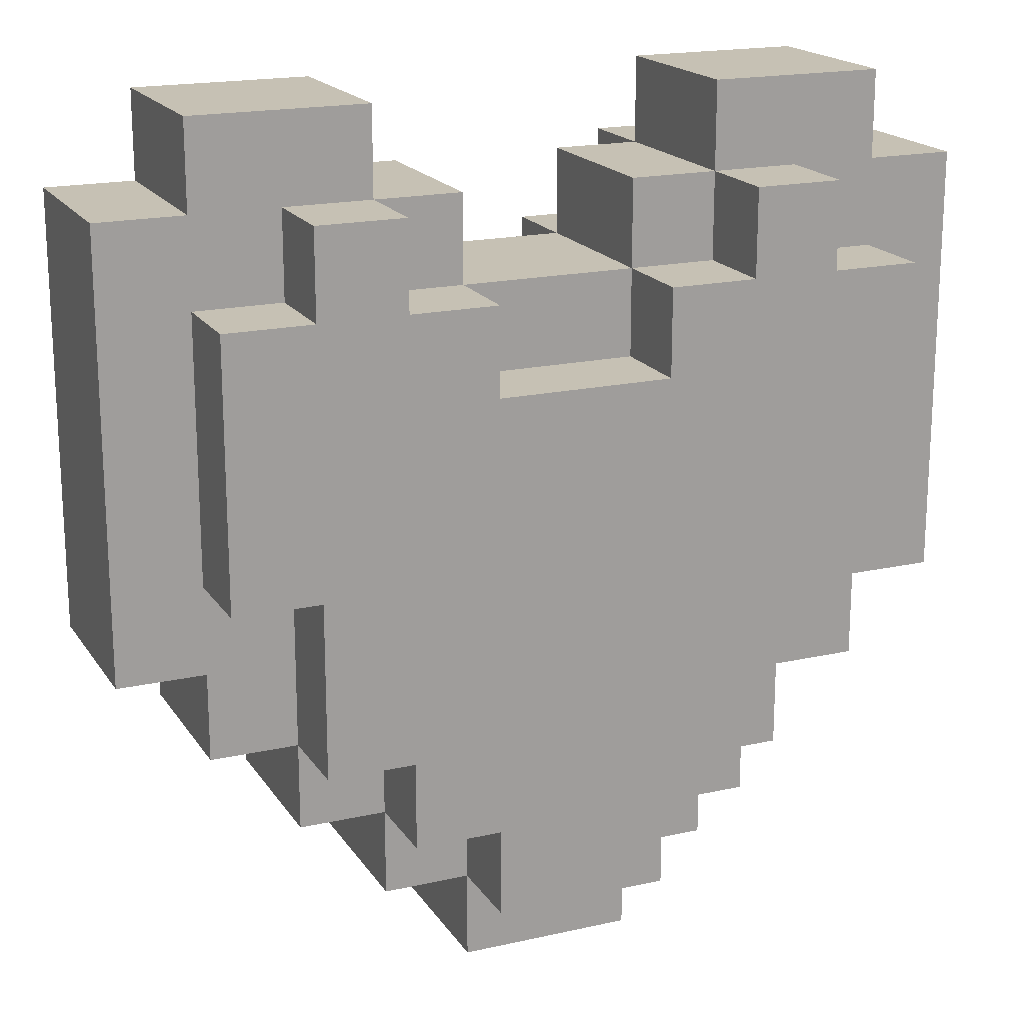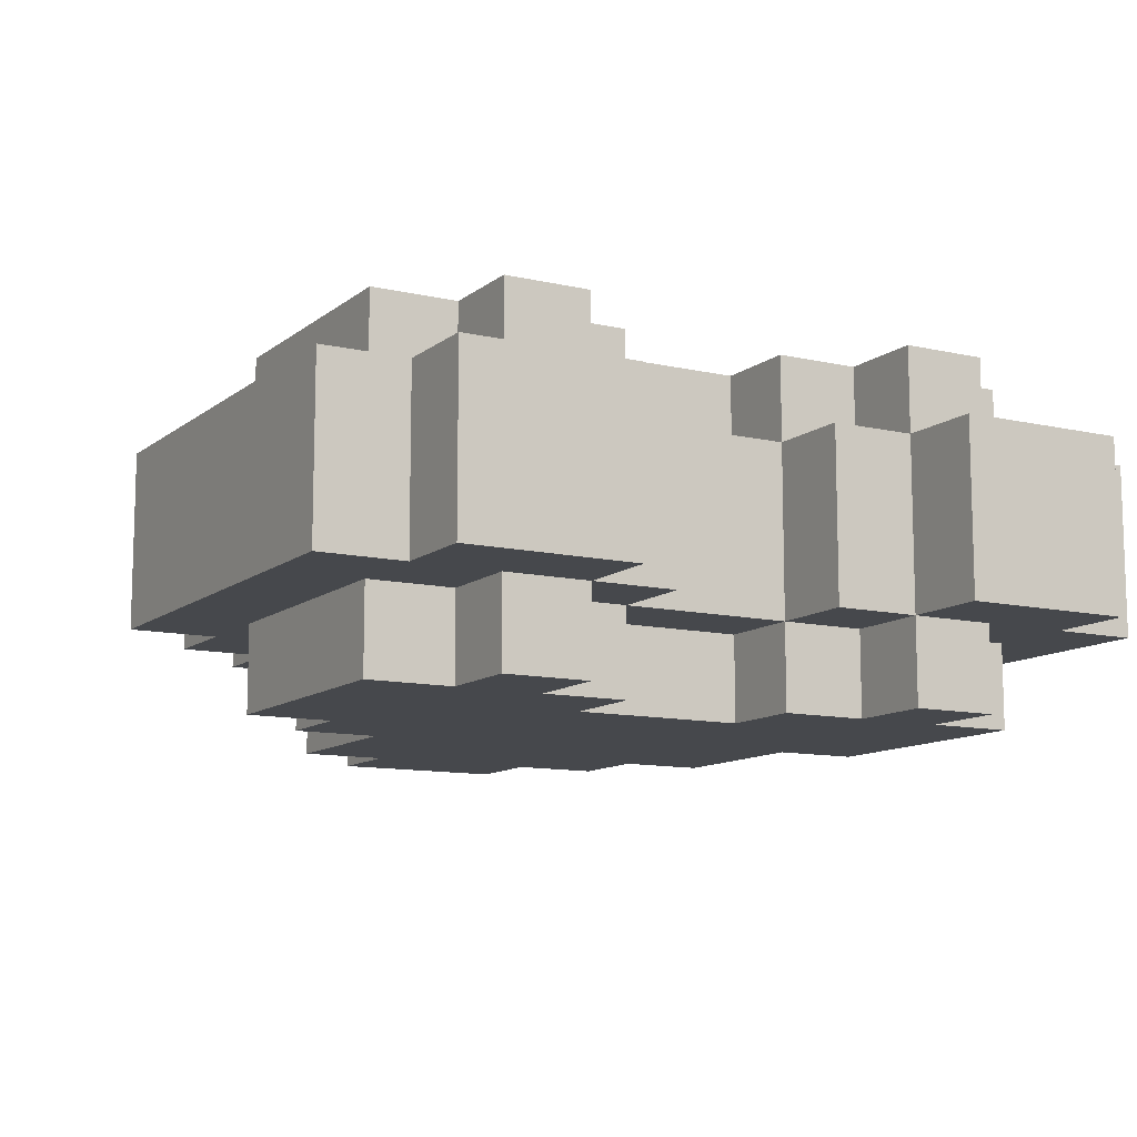
<metadata>
{"format":"obj","ext":"obj","renderer":"f3d","projection":"perspective","resolution":1024,"background":"white","views":[{"elev":18.6,"azim":-23.4,"up":"+Y"},{"elev":-11.1,"azim":150.5,"up":"+Z"}]}
</metadata>
<code>
o
v -0.5 0.4 -1.49e-08
v -0.5 0.4 -0.2
v -0.5 0.9 -1.49e-08
v -0.5 0.9 -0.2
v -0.4 0.3 -1.49e-08
v -0.4 0.3 -0.2
v -0.4 0.4 -1.49e-08
v -0.4 0.4 -0.2
v -0.4 0.5 0.1
v -0.4 0.5 -1.49e-08
v -0.4 0.5 -0.2
v -0.4 0.5 -0.3
v -0.4 0.8 0.1
v -0.4 0.8 -1.49e-08
v -0.4 0.8 -0.2
v -0.4 0.8 -0.3
v -0.4 0.9 -1.49e-08
v -0.4 0.9 -0.2
v -0.4 1 -1.49e-08
v -0.4 1 -0.2
v -0.3 0.2 -1.49e-08
v -0.3 0.2 -0.2
v -0.3 0.3 0.1
v -0.3 0.3 -1.49e-08
v -0.3 0.3 -0.2
v -0.3 0.3 -0.3
v -0.3 0.4 0.1
v -0.3 0.4 -1.49e-08
v -0.3 0.5 0.1
v -0.3 0.5 -1.49e-08
v -0.3 0.5 -0.2
v -0.3 0.5 -0.3
v -0.3 0.8 0.1
v -0.3 0.8 -1.49e-08
v -0.3 0.8 -0.2
v -0.3 0.8 -0.3
v -0.3 0.9 0.1
v -0.3 0.9 -1.49e-08
v -0.3 0.9 -0.2
v -0.3 0.9 -0.3
v -0.2 0.1 -1.49e-08
v -0.2 0.1 -0.2
v -0.2 0.2 0.1
v -0.2 0.2 -1.49e-08
v -0.2 0.2 -0.2
v -0.2 0.2 -0.3
v -0.2 0.3 0.1
v -0.2 0.3 -1.49e-08
v -0.2 0.3 -0.2
v -0.2 0.3 -0.3
v -0.1 0 -1.49e-08
v -0.1 0 -0.2
v -0.1 0.1 0.1
v -0.1 0.1 -1.49e-08
v -0.1 0.1 -0.2
v -0.1 0.1 -0.3
v -0.1 0.2 0.1
v -0.1 0.2 -1.49e-08
v -0.1 0.2 -0.2
v -0.1 0.2 -0.3
v 0.1 0.7 0.1
v 0.1 0.7 -1.49e-08
v 0.1 0.7 -0.2
v 0.1 0.7 -0.3
v 0.1 0.8 0.1
v 0.1 0.8 -1.49e-08
v 0.1 0.8 -0.2
v 0.1 0.8 -0.3
v 0.1 0.9 -1.49e-08
v 0.1 0.9 -0.2
v 0.2 0.8 0.1
v 0.2 0.8 -1.49e-08
v 0.2 0.8 -0.2
v 0.2 0.8 -0.3
v 0.2 0.9 0.1
v 0.2 0.9 -1.49e-08
v 0.2 0.9 -0.2
v 0.2 0.9 -0.3
v 0.2 1 -1.49e-08
v 0.2 1 -0.2
v -0.2 0.8 0.1
v -0.2 0.8 -1.49e-08
v -0.2 0.8 -0.2
v -0.2 0.8 -0.3
v -0.2 0.9 0.1
v -0.2 0.9 -1.49e-08
v -0.2 0.9 -0.1
v -0.2 0.9 -0.2
v -0.2 0.9 -0.3
v -0.2 1 -1.49e-08
v -0.2 1 -0.1
v -0.2 1 -0.2
v -0.1 0.7 0.1
v -0.1 0.7 -1.49e-08
v -0.1 0.7 -0.2
v -0.1 0.7 -0.3
v -0.1 0.8 0.1
v -0.1 0.8 -1.49e-08
v -0.1 0.8 -0.1
v -0.1 0.8 -0.2
v -0.1 0.8 -0.3
v -0.1 0.9 -1.49e-08
v -0.1 0.9 -0.1
v -0.1 0.9 -0.2
v 0.1 0 -1.49e-08
v 0.1 0 -0.1
v 0.1 0 -0.2
v 0.1 0.1 0.1
v 0.1 0.1 -1.49e-08
v 0.1 0.1 -0.1
v 0.1 0.1 -0.2
v 0.1 0.1 -0.3
v 0.1 0.2 0.1
v 0.1 0.2 -1.49e-08
v 0.1 0.2 -0.2
v 0.1 0.2 -0.3
v 0.2 0.1 -1.49e-08
v 0.2 0.1 -0.2
v 0.2 0.2 0.1
v 0.2 0.2 -1.49e-08
v 0.2 0.2 -0.1
v 0.2 0.2 -0.2
v 0.2 0.2 -0.3
v 0.2 0.3 0.1
v 0.2 0.3 -1.49e-08
v 0.2 0.4 0.1
v 0.2 0.4 -1.49e-08
v 0.2 0.4 -0.2
v 0.2 0.4 -0.3
v 0.3 0.2 -1.49e-08
v 0.3 0.2 -0.1
v 0.3 0.2 -0.2
v 0.3 0.3 -1.49e-08
v 0.3 0.3 -0.1
v 0.3 0.3 -0.2
v 0.3 0.4 0.1
v 0.3 0.4 -1.49e-08
v 0.3 0.4 -0.2
v 0.3 0.4 -0.3
v 0.3 0.5 0.1
v 0.3 0.5 -1.49e-08
v 0.3 0.5 -0.2
v 0.3 0.5 -0.3
v 0.3 0.8 0.1
v 0.3 0.8 -1.49e-08
v 0.3 0.8 -0.2
v 0.3 0.8 -0.3
v 0.3 0.9 0.1
v 0.3 0.9 -1.49e-08
v 0.3 0.9 -0.2
v 0.3 0.9 -0.3
v 0.4 0.3 -1.49e-08
v 0.4 0.3 -0.2
v 0.4 0.4 -1.49e-08
v 0.4 0.4 -0.1
v 0.4 0.4 -0.2
v 0.4 0.5 0.1
v 0.4 0.5 -1.49e-08
v 0.4 0.5 -0.2
v 0.4 0.5 -0.3
v 0.4 0.6 -0.2
v 0.4 0.6 -0.3
v 0.4 0.7 0.1
v 0.4 0.7 -1.49e-08
v 0.4 0.7 -0.2
v 0.4 0.7 -0.3
v 0.4 0.8 0.1
v 0.4 0.8 -1.49e-08
v 0.4 0.8 -0.2
v 0.4 0.8 -0.3
v 0.4 0.9 -1.49e-08
v 0.4 0.9 -0.1
v 0.4 0.9 -0.2
v 0.4 1 -1.49e-08
v 0.4 1 -0.1
v 0.4 1 -0.2
v 0.5 0.4 -1.49e-08
v 0.5 0.4 -0.1
v 0.5 0.4 -0.2
v 0.5 0.9 -1.49e-08
v 0.5 0.9 -0.1
v 0.5 0.9 -0.2
v -0.4 0.5 0.1
v -0.4 0.8 0.1
v -0.3 0.3 0.1
v -0.3 0.4 0.1
v -0.3 0.5 0.1
v -0.3 0.8 0.1
v -0.3 0.9 0.1
v -0.2 0.2 0.1
v -0.2 0.3 0.1
v -0.2 0.8 0.1
v -0.2 0.9 0.1
v -0.1 0.1 0.1
v -0.1 0.2 0.1
v -0.1 0.4 0.1
v -0.1 0.5 0.1
v -0.1 0.7 0.1
v -0.1 0.8 0.1
v 0 0.1 0.1
v 0 0.2 0.1
v 0 0.4 0.1
v 0 0.7 0.1
v 0.1 0.1 0.1
v 0.1 0.2 0.1
v 0.1 0.3 0.1
v 0.1 0.4 0.1
v 0.1 0.6 0.1
v 0.1 0.7 0.1
v 0.1 0.8 0.1
v 0.2 0.2 0.1
v 0.2 0.3 0.1
v 0.2 0.4 0.1
v 0.2 0.8 0.1
v 0.2 0.9 0.1
v 0.3 0.4 0.1
v 0.3 0.5 0.1
v 0.3 0.6 0.1
v 0.3 0.7 0.1
v 0.3 0.8 0.1
v 0.3 0.9 0.1
v 0.4 0.5 0.1
v 0.4 0.7 0.1
v 0.4 0.8 0.1
v -0.5 0.4 -1.49e-08
v -0.5 0.9 -1.49e-08
v -0.4 0.3 -1.49e-08
v -0.4 0.4 -1.49e-08
v -0.4 0.5 -1.49e-08
v -0.4 0.8 -1.49e-08
v -0.4 0.9 -1.49e-08
v -0.4 1 -1.49e-08
v -0.3 0.2 -1.49e-08
v -0.3 0.3 -1.49e-08
v -0.3 0.4 -1.49e-08
v -0.3 0.5 -1.49e-08
v -0.3 0.8 -1.49e-08
v -0.3 0.9 -1.49e-08
v -0.2 0.1 -1.49e-08
v -0.2 0.2 -1.49e-08
v -0.2 0.3 -1.49e-08
v -0.2 0.8 -1.49e-08
v -0.2 0.9 -1.49e-08
v -0.2 1 -1.49e-08
v -0.1 0 -1.49e-08
v -0.1 0.1 -1.49e-08
v -0.1 0.2 -1.49e-08
v -0.1 0.7 -1.49e-08
v -0.1 0.8 -1.49e-08
v -0.1 0.9 -1.49e-08
v 0 0 -1.49e-08
v 0 0.1 -1.49e-08
v 0 0.7 -1.49e-08
v 0.1 0 -1.49e-08
v 0.1 0.1 -1.49e-08
v 0.1 0.2 -1.49e-08
v 0.1 0.7 -1.49e-08
v 0.1 0.8 -1.49e-08
v 0.1 0.9 -1.49e-08
v 0.2 0.1 -1.49e-08
v 0.2 0.2 -1.49e-08
v 0.2 0.3 -1.49e-08
v 0.2 0.4 -1.49e-08
v 0.2 0.8 -1.49e-08
v 0.2 0.9 -1.49e-08
v 0.2 1 -1.49e-08
v 0.3 0.2 -1.49e-08
v 0.3 0.3 -1.49e-08
v 0.3 0.4 -1.49e-08
v 0.3 0.5 -1.49e-08
v 0.3 0.8 -1.49e-08
v 0.3 0.9 -1.49e-08
v 0.4 0.3 -1.49e-08
v 0.4 0.4 -1.49e-08
v 0.4 0.5 -1.49e-08
v 0.4 0.7 -1.49e-08
v 0.4 0.8 -1.49e-08
v 0.4 0.9 -1.49e-08
v 0.4 1 -1.49e-08
v 0.5 0.4 -1.49e-08
v 0.5 0.9 -1.49e-08
v -0.5 0.4 -0.2
v -0.5 0.9 -0.2
v -0.4 0.3 -0.2
v -0.4 0.4 -0.2
v -0.4 0.5 -0.2
v -0.4 0.8 -0.2
v -0.4 0.9 -0.2
v -0.4 1 -0.2
v -0.3 0.2 -0.2
v -0.3 0.3 -0.2
v -0.3 0.5 -0.2
v -0.3 0.8 -0.2
v -0.3 0.9 -0.2
v -0.3 1 -0.2
v -0.2 0.1 -0.2
v -0.2 0.2 -0.2
v -0.2 0.3 -0.2
v -0.2 0.8 -0.2
v -0.2 0.9 -0.2
v -0.2 1 -0.2
v -0.1 0 -0.2
v -0.1 0.1 -0.2
v -0.1 0.2 -0.2
v -0.1 0.7 -0.2
v -0.1 0.8 -0.2
v -0.1 0.9 -0.2
v 0.1 0 -0.2
v 0.1 0.1 -0.2
v 0.1 0.2 -0.2
v 0.1 0.7 -0.2
v 0.1 0.8 -0.2
v 0.1 0.9 -0.2
v 0.2 0.1 -0.2
v 0.2 0.2 -0.2
v 0.2 0.4 -0.2
v 0.2 0.8 -0.2
v 0.2 0.9 -0.2
v 0.2 1 -0.2
v 0.3 0.2 -0.2
v 0.3 0.3 -0.2
v 0.3 0.4 -0.2
v 0.3 0.5 -0.2
v 0.3 0.8 -0.2
v 0.3 0.9 -0.2
v 0.3 1 -0.2
v 0.4 0.3 -0.2
v 0.4 0.4 -0.2
v 0.4 0.5 -0.2
v 0.4 0.6 -0.2
v 0.4 0.7 -0.2
v 0.4 0.8 -0.2
v 0.4 0.9 -0.2
v 0.4 1 -0.2
v 0.5 0.4 -0.2
v 0.5 0.9 -0.2
v -0.4 0.5 -0.3
v -0.4 0.8 -0.3
v -0.3 0.3 -0.3
v -0.3 0.5 -0.3
v -0.3 0.8 -0.3
v -0.3 0.9 -0.3
v -0.2 0.2 -0.3
v -0.2 0.3 -0.3
v -0.2 0.5 -0.3
v -0.2 0.8 -0.3
v -0.2 0.9 -0.3
v -0.1 0.1 -0.3
v -0.1 0.2 -0.3
v -0.1 0.3 -0.3
v -0.1 0.5 -0.3
v -0.1 0.6 -0.3
v -0.1 0.7 -0.3
v -0.1 0.8 -0.3
v 0 0.2 -0.3
v 0 0.3 -0.3
v 0.1 0.1 -0.3
v 0.1 0.2 -0.3
v 0.1 0.4 -0.3
v 0.1 0.6 -0.3
v 0.1 0.7 -0.3
v 0.1 0.8 -0.3
v 0.2 0.2 -0.3
v 0.2 0.4 -0.3
v 0.2 0.5 -0.3
v 0.2 0.6 -0.3
v 0.2 0.7 -0.3
v 0.2 0.8 -0.3
v 0.2 0.9 -0.3
v 0.3 0.4 -0.3
v 0.3 0.5 -0.3
v 0.3 0.6 -0.3
v 0.3 0.8 -0.3
v 0.3 0.9 -0.3
v 0.4 0.5 -0.3
v 0.4 0.6 -0.3
v 0.4 0.7 -0.3
v 0.4 0.8 -0.3
v -0.1 0 -1.49e-08
v 0 0 -1.49e-08
v 0.1 0 -1.49e-08
v 0 0 -0.1
v 0.1 0 -0.1
v -0.1 0 -0.2
v 0.1 0 -0.2
v -0.1 0.1 0.1
v 0 0.1 0.1
v 0.1 0.1 0.1
v -0.2 0.1 -1.49e-08
v -0.1 0.1 -1.49e-08
v 0 0.1 -1.49e-08
v 0.1 0.1 -1.49e-08
v 0.2 0.1 -1.49e-08
v 0.1 0.1 -0.1
v -0.2 0.1 -0.2
v -0.1 0.1 -0.2
v 0.1 0.1 -0.2
v 0.2 0.1 -0.2
v -0.1 0.1 -0.3
v 0.1 0.1 -0.3
v -0.2 0.2 0.1
v -0.1 0.2 0.1
v 0.1 0.2 0.1
v 0.2 0.2 0.1
v -0.3 0.2 -1.49e-08
v -0.2 0.2 -1.49e-08
v -0.1 0.2 -1.49e-08
v 0.1 0.2 -1.49e-08
v 0.2 0.2 -1.49e-08
v 0.3 0.2 -1.49e-08
v 0.2 0.2 -0.1
v 0.3 0.2 -0.1
v -0.3 0.2 -0.2
v -0.2 0.2 -0.2
v -0.1 0.2 -0.2
v 0.1 0.2 -0.2
v 0.2 0.2 -0.2
v 0.3 0.2 -0.2
v -0.2 0.2 -0.3
v -0.1 0.2 -0.3
v 0.1 0.2 -0.3
v 0.2 0.2 -0.3
v -0.3 0.3 0.1
v -0.2 0.3 0.1
v -0.4 0.3 -1.49e-08
v -0.3 0.3 -1.49e-08
v -0.2 0.3 -1.49e-08
v 0.3 0.3 -1.49e-08
v 0.4 0.3 -1.49e-08
v 0.3 0.3 -0.1
v -0.4 0.3 -0.2
v -0.3 0.3 -0.2
v -0.2 0.3 -0.2
v 0.3 0.3 -0.2
v 0.4 0.3 -0.2
v -0.3 0.3 -0.3
v -0.2 0.3 -0.3
v 0.2 0.4 0.1
v 0.3 0.4 0.1
v -0.5 0.4 -1.49e-08
v -0.4 0.4 -1.49e-08
v 0.2 0.4 -1.49e-08
v 0.3 0.4 -1.49e-08
v 0.4 0.4 -1.49e-08
v 0.5 0.4 -1.49e-08
v 0.4 0.4 -0.1
v 0.5 0.4 -0.1
v -0.5 0.4 -0.2
v -0.4 0.4 -0.2
v 0.2 0.4 -0.2
v 0.3 0.4 -0.2
v 0.4 0.4 -0.2
v 0.5 0.4 -0.2
v 0.2 0.4 -0.3
v 0.3 0.4 -0.3
v -0.4 0.5 0.1
v -0.3 0.5 0.1
v 0.3 0.5 0.1
v 0.4 0.5 0.1
v -0.4 0.5 -1.49e-08
v -0.3 0.5 -1.49e-08
v 0.3 0.5 -1.49e-08
v 0.4 0.5 -1.49e-08
v -0.4 0.5 -0.2
v -0.3 0.5 -0.2
v 0.3 0.5 -0.2
v 0.4 0.5 -0.2
v -0.4 0.5 -0.3
v -0.3 0.5 -0.3
v 0.3 0.5 -0.3
v 0.4 0.5 -0.3
v -0.1 0.7 0.1
v 0 0.7 0.1
v 0.1 0.7 0.1
v -0.1 0.7 -1.49e-08
v 0 0.7 -1.49e-08
v 0.1 0.7 -1.49e-08
v -0.1 0.7 -0.2
v 0.1 0.7 -0.2
v -0.1 0.7 -0.3
v 0.1 0.7 -0.3
v -0.4 0.8 0.1
v -0.3 0.8 0.1
v -0.2 0.8 0.1
v -0.1 0.8 0.1
v 0.1 0.8 0.1
v 0.2 0.8 0.1
v 0.3 0.8 0.1
v 0.4 0.8 0.1
v -0.4 0.8 -1.49e-08
v -0.3 0.8 -1.49e-08
v -0.2 0.8 -1.49e-08
v -0.1 0.8 -1.49e-08
v 0.1 0.8 -1.49e-08
v 0.2 0.8 -1.49e-08
v 0.3 0.8 -1.49e-08
v 0.4 0.8 -1.49e-08
v -0.1 0.8 -0.1
v -0.4 0.8 -0.2
v -0.3 0.8 -0.2
v -0.2 0.8 -0.2
v -0.1 0.8 -0.2
v 0.1 0.8 -0.2
v 0.2 0.8 -0.2
v 0.3 0.8 -0.2
v 0.4 0.8 -0.2
v -0.4 0.8 -0.3
v -0.3 0.8 -0.3
v -0.2 0.8 -0.3
v -0.1 0.8 -0.3
v 0.1 0.8 -0.3
v 0.2 0.8 -0.3
v 0.3 0.8 -0.3
v 0.4 0.8 -0.3
v -0.3 0.9 0.1
v -0.2 0.9 0.1
v 0.2 0.9 0.1
v 0.3 0.9 0.1
v -0.5 0.9 -1.49e-08
v -0.4 0.9 -1.49e-08
v -0.3 0.9 -1.49e-08
v -0.2 0.9 -1.49e-08
v -0.1 0.9 -1.49e-08
v 0.1 0.9 -1.49e-08
v 0.2 0.9 -1.49e-08
v 0.3 0.9 -1.49e-08
v 0.4 0.9 -1.49e-08
v 0.5 0.9 -1.49e-08
v -0.2 0.9 -0.1
v -0.1 0.9 -0.1
v 0.4 0.9 -0.1
v 0.5 0.9 -0.1
v -0.5 0.9 -0.2
v -0.4 0.9 -0.2
v -0.3 0.9 -0.2
v -0.2 0.9 -0.2
v -0.1 0.9 -0.2
v 0.1 0.9 -0.2
v 0.2 0.9 -0.2
v 0.3 0.9 -0.2
v 0.4 0.9 -0.2
v 0.5 0.9 -0.2
v -0.3 0.9 -0.3
v -0.2 0.9 -0.3
v 0.2 0.9 -0.3
v 0.3 0.9 -0.3
v -0.4 1 -1.49e-08
v -0.2 1 -1.49e-08
v 0.2 1 -1.49e-08
v 0.4 1 -1.49e-08
v -0.3 1 -0.1
v -0.2 1 -0.1
v 0.3 1 -0.1
v 0.4 1 -0.1
v -0.4 1 -0.2
v -0.3 1 -0.2
v -0.2 1 -0.2
v 0.2 1 -0.2
v 0.3 1 -0.2
v 0.4 1 -0.2
f 3 2 1
f 4 2 3
f 7 6 5
f 8 6 7
f 13 10 9
f 14 10 13
f 15 12 11
f 16 12 15
f 19 18 17
f 20 18 19
f 24 22 21
f 25 22 24
f 27 24 23
f 28 24 27
f 29 28 27
f 30 28 29
f 31 26 25
f 32 26 31
f 37 34 33
f 38 34 37
f 39 36 35
f 40 36 39
f 44 42 41
f 45 42 44
f 47 44 43
f 48 44 47
f 49 46 45
f 50 46 49
f 54 52 51
f 55 52 54
f 57 54 53
f 58 54 57
f 59 56 55
f 60 56 59
f 65 62 61
f 66 62 65
f 67 64 63
f 68 64 67
f 69 67 66
f 70 67 69
f 75 72 71
f 76 72 75
f 77 74 73
f 78 74 77
f 79 77 76
f 80 77 79
f 81 82 85
f 85 82 86
f 83 84 88
f 88 84 89
f 86 87 90
f 87 88 91
f 90 87 91
f 91 88 92
f 93 94 97
f 97 94 98
f 95 96 100
f 100 96 101
f 98 99 102
f 99 100 103
f 102 99 103
f 103 100 104
f 105 106 109
f 106 107 110
f 109 106 110
f 110 107 111
f 108 109 113
f 113 109 114
f 111 112 115
f 115 112 116
f 117 118 120
f 120 118 121
f 121 118 122
f 119 120 124
f 124 120 125
f 124 125 126
f 126 125 127
f 122 123 128
f 128 123 129
f 130 131 133
f 131 132 134
f 133 131 134
f 134 132 135
f 136 137 140
f 140 137 141
f 138 139 142
f 142 139 143
f 144 145 148
f 148 145 149
f 146 147 150
f 150 147 151
f 152 153 154
f 154 153 155
f 155 153 156
f 159 160 161
f 161 160 162
f 157 158 163
f 163 158 164
f 161 162 165
f 165 162 166
f 163 164 167
f 167 164 168
f 165 166 169
f 169 166 170
f 171 172 174
f 172 173 175
f 174 172 175
f 175 173 176
f 177 178 180
f 178 179 181
f 180 178 181
f 181 179 182
f 187 184 183
f 188 184 187
f 191 186 185
f 192 189 188
f 192 188 187
f 193 189 192
f 195 191 190
f 196 187 186
f 196 186 191
f 196 191 195
f 197 192 187
f 197 187 196
f 198 192 197
f 199 192 198
f 200 195 194
f 201 196 195
f 201 195 200
f 202 197 196
f 202 196 201
f 202 198 197
f 203 198 202
f 204 201 200
f 204 202 201
f 205 202 204
f 206 202 205
f 207 203 202
f 207 202 206
f 208 203 207
f 209 203 208
f 211 206 205
f 212 208 207
f 212 206 211
f 212 207 206
f 213 208 212
f 214 209 208
f 214 210 209
f 216 208 213
f 217 208 216
f 218 214 208
f 218 208 217
f 219 214 218
f 220 215 214
f 220 214 219
f 221 215 220
f 222 219 218
f 222 218 217
f 223 220 219
f 223 219 222
f 224 220 223
f 228 226 225
f 229 226 228
f 230 226 229
f 231 226 230
f 234 228 227
f 234 229 228
f 235 229 234
f 236 229 235
f 237 231 230
f 238 232 231
f 238 231 237
f 240 234 233
f 241 234 240
f 243 232 238
f 244 232 243
f 246 240 239
f 247 240 246
f 249 243 242
f 250 243 249
f 251 246 245
f 252 246 251
f 253 249 248
f 254 252 251
f 255 252 254
f 257 249 253
f 258 249 257
f 260 256 255
f 261 256 260
f 264 259 258
f 265 259 264
f 267 263 262
f 267 262 261
f 268 263 267
f 269 263 268
f 272 266 265
f 273 270 269
f 273 269 268
f 274 270 273
f 275 270 274
f 277 272 271
f 278 266 272
f 278 272 277
f 279 266 278
f 280 276 275
f 280 277 276
f 280 278 277
f 280 275 274
f 281 278 280
f 282 283 285
f 285 283 286
f 286 283 287
f 287 283 288
f 284 285 291
f 285 286 291
f 291 286 292
f 287 288 293
f 288 289 293
f 293 289 294
f 294 289 295
f 290 291 297
f 297 291 298
f 294 295 300
f 300 295 301
f 296 297 303
f 303 297 304
f 299 300 306
f 306 300 307
f 302 303 308
f 308 303 309
f 305 306 311
f 311 306 312
f 309 310 314
f 314 310 315
f 312 313 317
f 317 313 318
f 315 316 320
f 320 316 321
f 321 316 322
f 318 319 325
f 325 319 326
f 322 323 327
f 321 322 327
f 327 323 328
f 328 323 329
f 324 325 332
f 325 326 333
f 332 325 333
f 333 326 334
f 331 332 335
f 330 331 335
f 332 333 335
f 329 330 335
f 328 329 335
f 335 333 336
f 337 338 340
f 340 338 341
f 339 340 344
f 340 341 345
f 344 340 345
f 341 342 346
f 345 341 346
f 346 342 347
f 344 345 349
f 343 344 349
f 349 345 350
f 345 346 351
f 350 345 351
f 351 346 352
f 352 346 353
f 353 346 354
f 349 350 355
f 348 349 355
f 350 351 356
f 355 350 356
f 351 352 356
f 348 355 357
f 355 356 358
f 357 355 358
f 356 352 359
f 358 356 359
f 352 353 360
f 359 352 360
f 360 353 361
f 358 359 363
f 359 360 364
f 363 359 364
f 364 360 365
f 360 361 366
f 365 360 366
f 361 362 367
f 366 361 367
f 367 362 368
f 364 365 370
f 365 366 371
f 370 365 371
f 366 367 371
f 371 367 372
f 367 368 373
f 368 369 373
f 373 369 374
f 371 372 375
f 372 367 376
f 375 372 376
f 367 373 377
f 376 367 377
f 377 373 378
f 382 380 379
f 382 381 380
f 383 381 382
f 384 382 379
f 384 383 382
f 385 383 384
f 390 387 386
f 391 388 387
f 391 387 390
f 392 388 391
f 394 393 392
f 395 390 389
f 396 390 395
f 397 393 394
f 398 393 397
f 399 397 396
f 400 397 399
f 406 402 401
f 407 402 406
f 408 404 403
f 409 404 408
f 411 410 409
f 412 410 411
f 413 406 405
f 414 406 413
f 417 412 411
f 418 412 417
f 419 415 414
f 420 415 419
f 421 417 416
f 422 417 421
f 426 424 423
f 427 424 426
f 430 429 428
f 431 426 425
f 432 426 431
f 434 429 430
f 435 429 434
f 436 433 432
f 437 433 436
f 442 439 438
f 443 439 442
f 446 445 444
f 447 445 446
f 448 441 440
f 449 441 448
f 452 447 446
f 453 447 452
f 454 451 450
f 455 451 454
f 460 457 456
f 461 457 460
f 462 459 458
f 463 459 462
f 468 465 464
f 469 465 468
f 470 467 466
f 471 467 470
f 472 473 475
f 473 474 476
f 475 473 476
f 476 474 477
f 478 479 480
f 480 479 481
f 482 483 490
f 490 483 491
f 484 485 492
f 492 485 493
f 486 487 494
f 494 487 495
f 488 489 496
f 496 489 497
f 493 494 498
f 498 494 502
f 502 494 503
f 499 500 507
f 507 500 508
f 501 502 509
f 509 502 510
f 503 504 511
f 511 504 512
f 505 506 513
f 513 506 514
f 515 516 521
f 521 516 522
f 517 518 525
f 525 518 526
f 522 523 529
f 529 523 530
f 527 528 531
f 531 528 532
f 519 520 533
f 533 520 534
f 529 530 536
f 536 530 537
f 524 525 538
f 538 525 539
f 531 532 541
f 541 532 542
f 535 536 543
f 543 536 544
f 539 540 545
f 545 540 546
f 547 548 551
f 551 548 552
f 549 550 553
f 553 550 554
f 547 551 555
f 551 552 556
f 555 551 556
f 556 552 557
f 549 553 558
f 553 554 559
f 558 553 559
f 559 554 560

</code>
